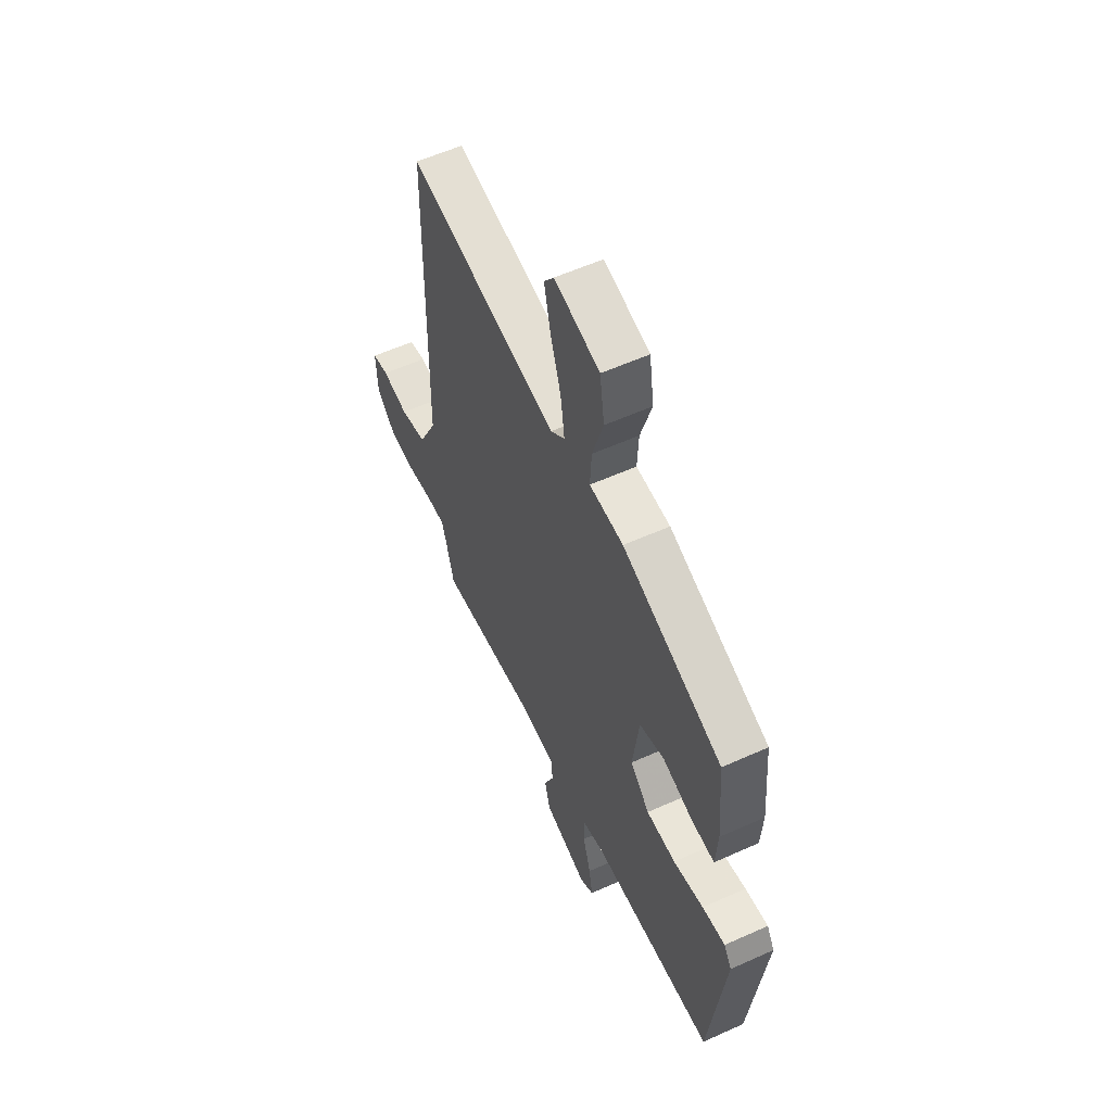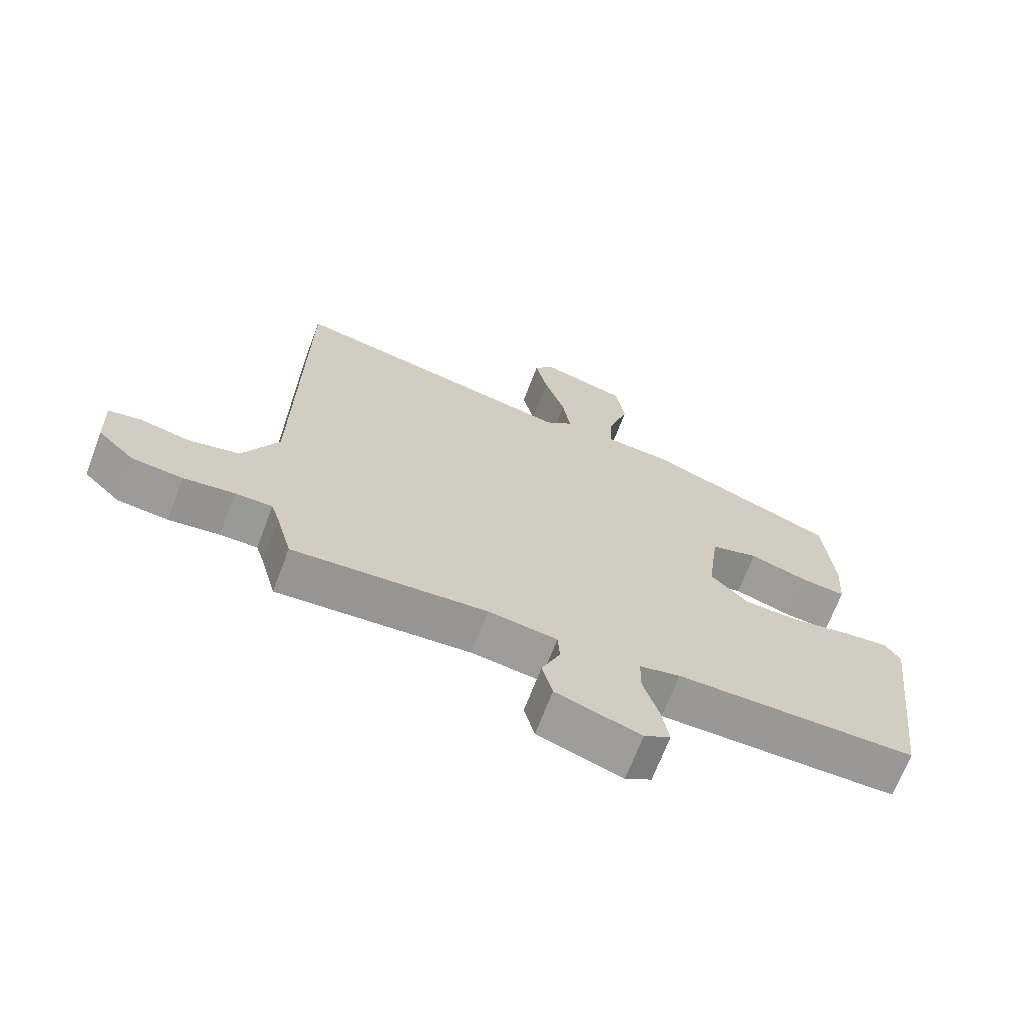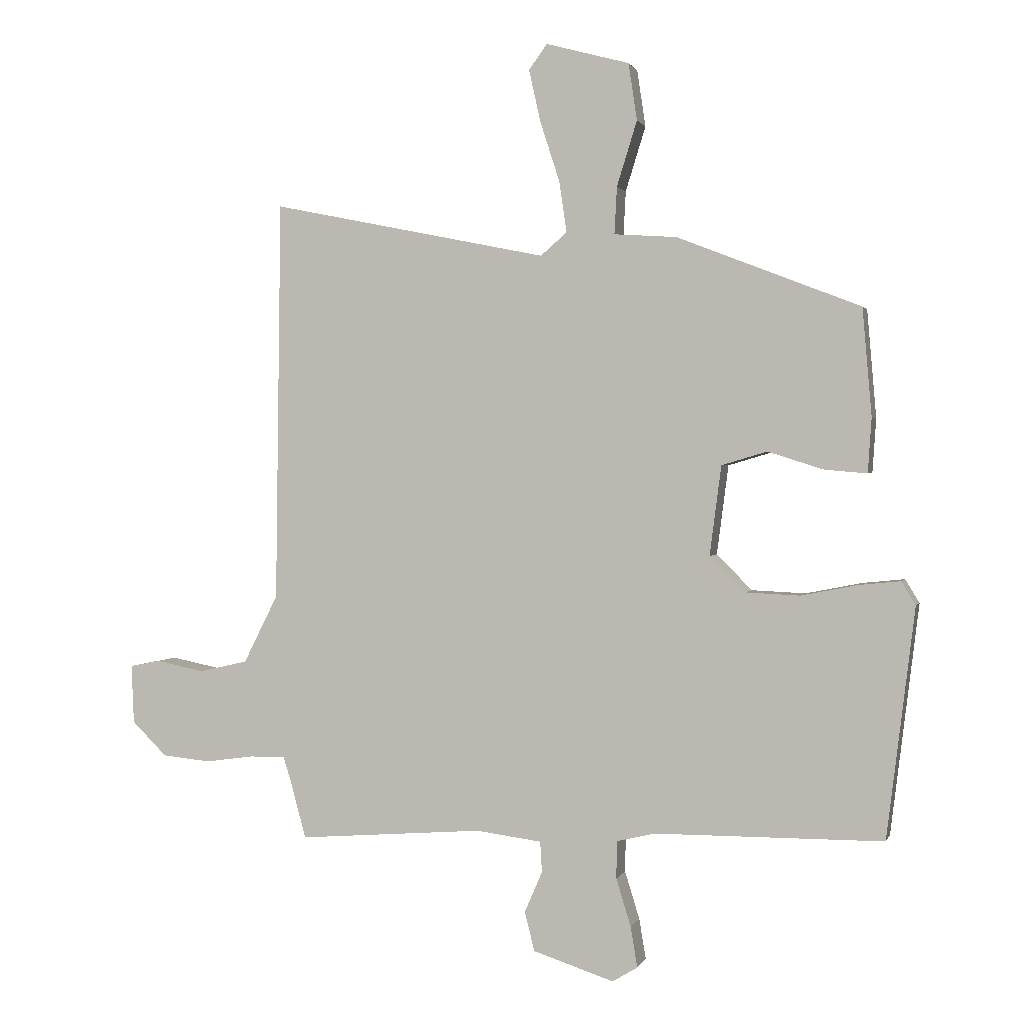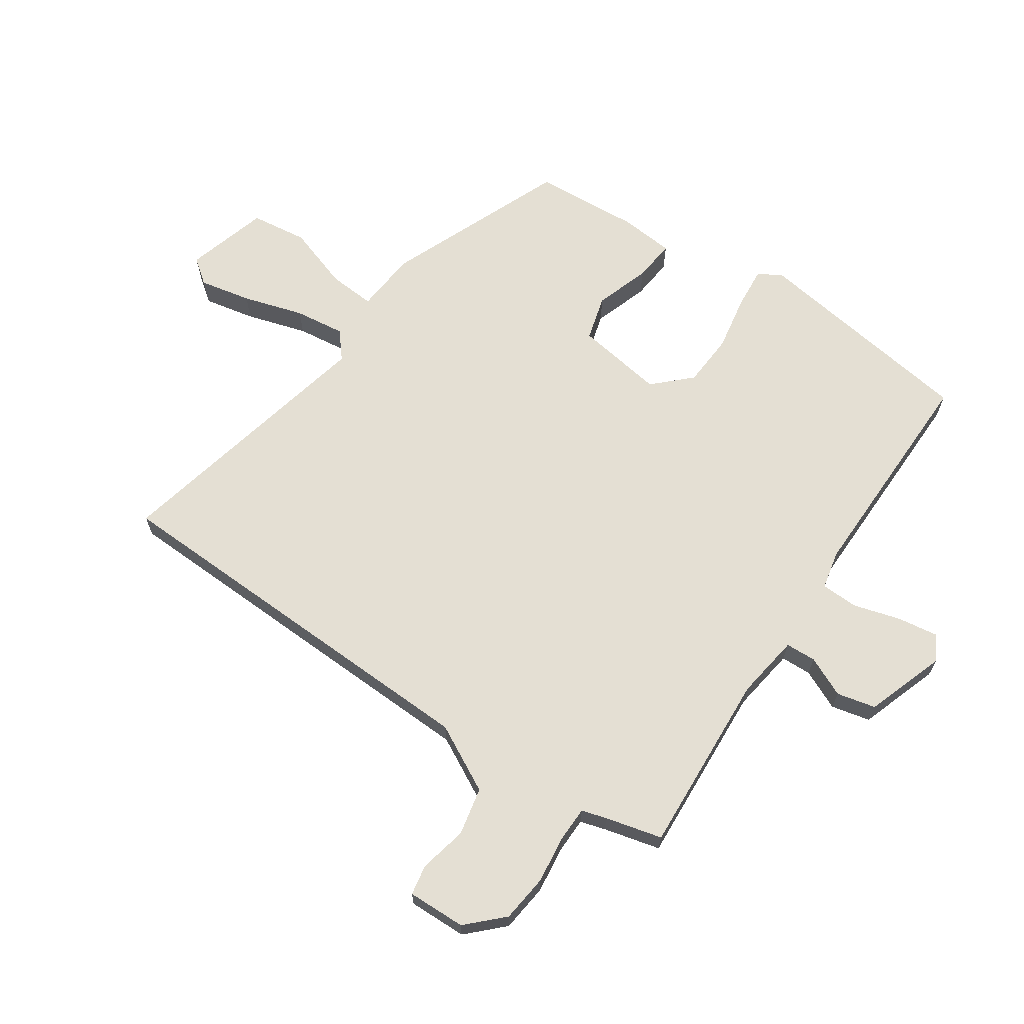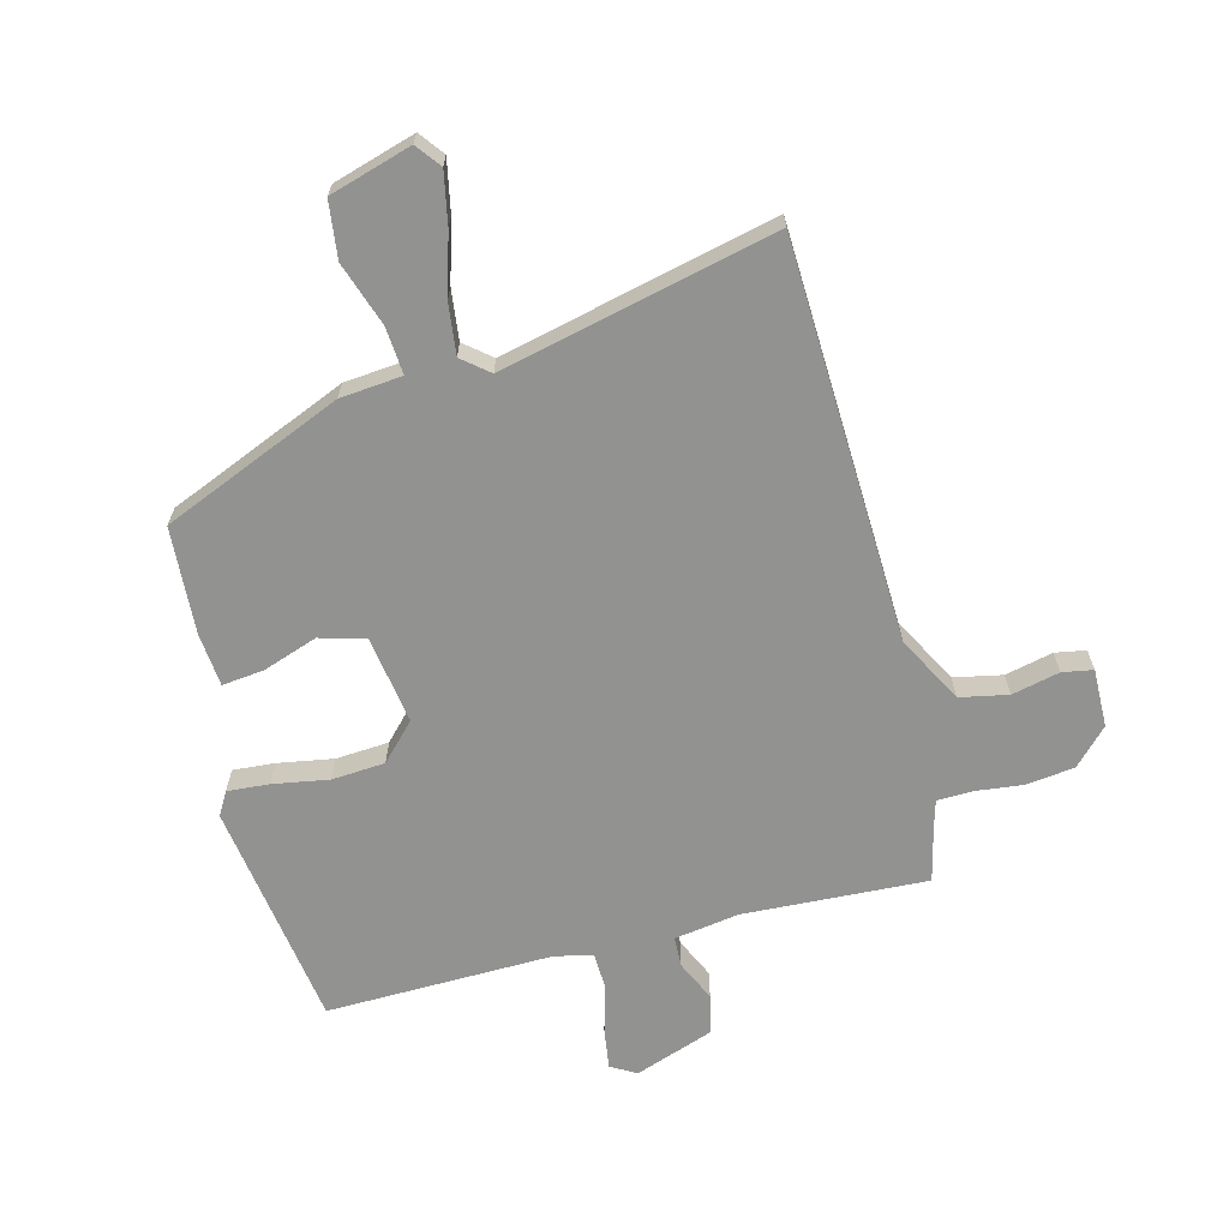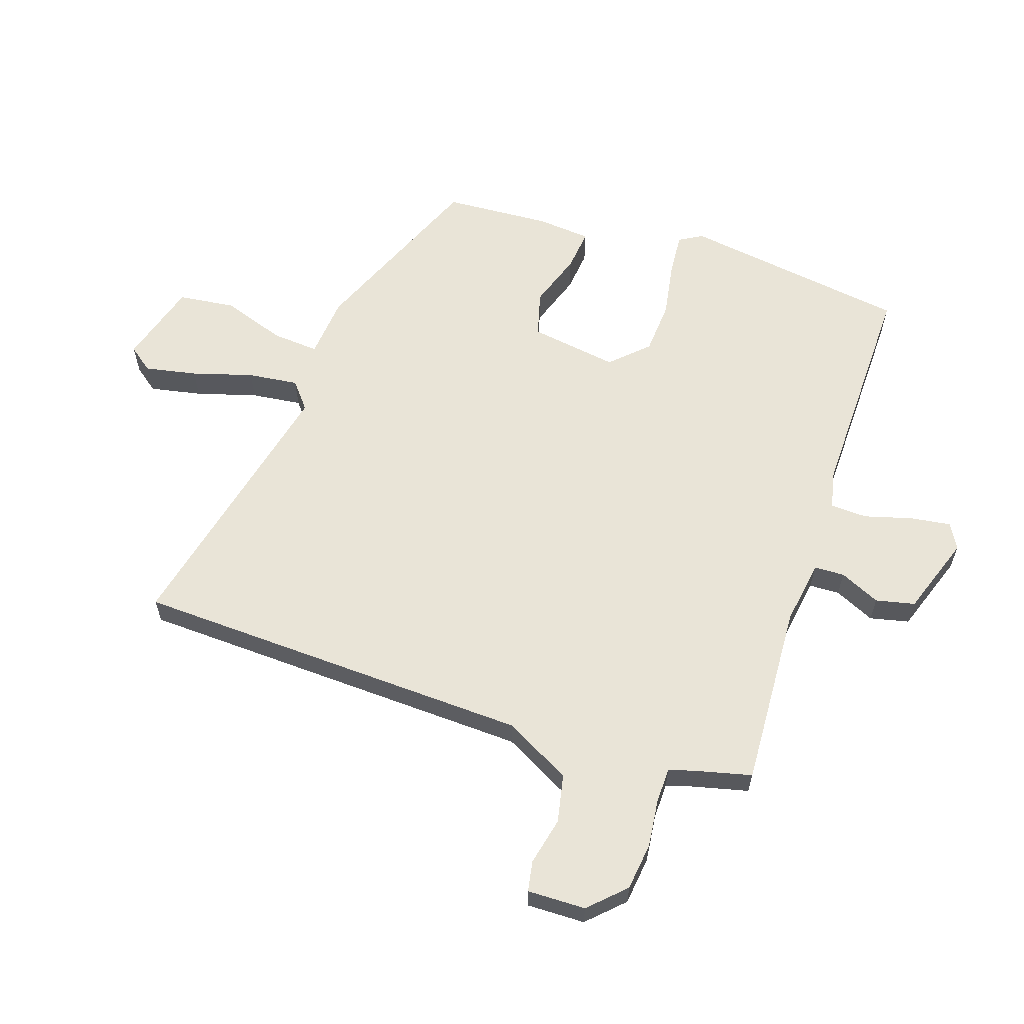
<metadata>
{"format":"obj","ext":"obj","renderer":"f3d","projection":"perspective","resolution":1024,"background":"white","views":[{"elev":57.1,"azim":-115.2,"up":"+Z"},{"elev":-68.8,"azim":159.3,"up":"+Z"},{"elev":1.1,"azim":-165.4,"up":"+Z"},{"elev":66.7,"azim":125.1,"up":"+Y"},{"elev":-66.2,"azim":15.9,"up":"+Y"},{"elev":61.2,"azim":109.8,"up":"+Y"}]}
</metadata>
<code>
v -0.463 0.07 0.383
v -0.164 0.07 0.5
v -0.062 0.07 0.507
v -0.066 0.07 0.584
v -0.099 0.07 0.69
v -0.085 0.07 0.783
v 0.051 0.07 0.82
v 0.081 0.07 0.779
v 0.062 0.07 0.694
v 0.03 0.07 0.595
v 0.018 0.07 0.512
v 0.061 0.07 0.475
v 0.513 0.07 0.568
v 0.522 0.07 -0.09
v 0.578 0.07 -0.201
v 0.657 0.07 -0.219
v 0.736 0.07 -0.203
v 0.786 0.07 -0.213
v 0.782 0.07 -0.309
v 0.725 0.07 -0.365
v 0.646 0.07 -0.373
v 0.567 0.07 -0.362
v 0.509 0.07 -0.362
v 0.496 0.07 -0.403
v 0.471 0.07 -0.496
v 0.169 0.07 -0.473
v 0.062 0.07 -0.487
v 0.059 0.07 -0.537
v 0.088 0.07 -0.604
v 0.072 0.07 -0.668
v -0.06 0.07 -0.711
v -0.101 0.07 -0.686
v -0.09 0.07 -0.62
v -0.066 0.07 -0.542
v -0.067 0.07 -0.481
v -0.13 0.07 -0.466
v -0.502 0.07 -0.464
v -0.548 0.07 -0.089
v -0.525 0.07 -0.051
v -0.456 0.07 -0.058
v -0.365 0.07 -0.076
v -0.277 0.07 -0.072
v -0.219 0.07 -0.014
v -0.238 0.07 0.132
v -0.312 0.07 0.154
v -0.403 0.07 0.125
v -0.472 0.07 0.119
v -0.478 0.07 0.208
v -0.463 0 0.383
v -0.164 0 0.5
v -0.062 0 0.507
v -0.066 0 0.584
v -0.099 0 0.69
v -0.085 0 0.783
v 0.051 0 0.82
v 0.081 0 0.779
v 0.062 0 0.694
v 0.03 0 0.595
v 0.018 0 0.512
v 0.061 0 0.475
v 0.513 0 0.568
v 0.522 0 -0.09
v 0.578 0 -0.201
v 0.657 0 -0.219
v 0.736 0 -0.203
v 0.786 0 -0.213
v 0.782 0 -0.309
v 0.725 0 -0.365
v 0.646 0 -0.373
v 0.567 0 -0.362
v 0.509 0 -0.362
v 0.496 0 -0.403
v 0.471 0 -0.496
v 0.169 0 -0.473
v 0.062 0 -0.487
v 0.059 0 -0.537
v 0.088 0 -0.604
v 0.072 0 -0.668
v -0.06 0 -0.711
v -0.101 0 -0.686
v -0.09 0 -0.62
v -0.066 0 -0.542
v -0.067 0 -0.481
v -0.13 0 -0.466
v -0.502 0 -0.464
v -0.548 0 -0.089
v -0.525 0 -0.051
v -0.456 0 -0.058
v -0.365 0 -0.076
v -0.277 0 -0.072
v -0.219 0 -0.014
v -0.238 0 0.132
v -0.312 0 0.154
v -0.403 0 0.125
v -0.472 0 0.119
v -0.478 0 0.208
f 45 46 47 48
f 44 45 48 1
f 38 39 40 41
f 36 37 38 41
f 35 36 41 42
f 31 32 33 34
f 31 34 35
f 28 29 30 31
f 27 28 31 35
f 26 27 35 42
f 24 25 26 42
f 19 20 21 22
f 19 22 23
f 16 17 18 19
f 15 16 19 23
f 14 15 23
f 12 13 14 23
f 11 12 23 24
f 7 8 9 10
f 7 10 11
f 4 5 6 7
f 3 4 7 11
f 44 1 2 3
f 43 44 3 11
f 24 42 43
f 11 24 43
f 96 95 94 93
f 49 96 93 92
f 89 88 87 86
f 89 86 85 84
f 90 89 84 83
f 82 81 80 79
f 83 82 79
f 79 78 77 76
f 83 79 76 75
f 90 83 75 74
f 90 74 73 72
f 70 69 68 67
f 71 70 67
f 67 66 65 64
f 71 67 64 63
f 71 63 62
f 71 62 61 60
f 72 71 60 59
f 58 57 56 55
f 59 58 55
f 55 54 53 52
f 59 55 52 51
f 51 50 49 92
f 59 51 92 91
f 91 90 72
f 91 72 59
f 1 49 50 2
f 2 50 51 3
f 3 51 52 4
f 4 52 53 5
f 5 53 54 6
f 6 54 55 7
f 7 55 56 8
f 8 56 57 9
f 9 57 58 10
f 10 58 59 11
f 11 59 60 12
f 12 60 61 13
f 13 61 62 14
f 14 62 63 15
f 15 63 64 16
f 16 64 65 17
f 17 65 66 18
f 18 66 67 19
f 19 67 68 20
f 20 68 69 21
f 21 69 70 22
f 22 70 71 23
f 23 71 72 24
f 24 72 73 25
f 25 73 74 26
f 26 74 75 27
f 27 75 76 28
f 28 76 77 29
f 29 77 78 30
f 30 78 79 31
f 31 79 80 32
f 32 80 81 33
f 33 81 82 34
f 34 82 83 35
f 35 83 84 36
f 36 84 85 37
f 37 85 86 38
f 38 86 87 39
f 39 87 88 40
f 40 88 89 41
f 41 89 90 42
f 42 90 91 43
f 43 91 92 44
f 44 92 93 45
f 45 93 94 46
f 46 94 95 47
f 47 95 96 48
f 48 96 49 1

</code>
